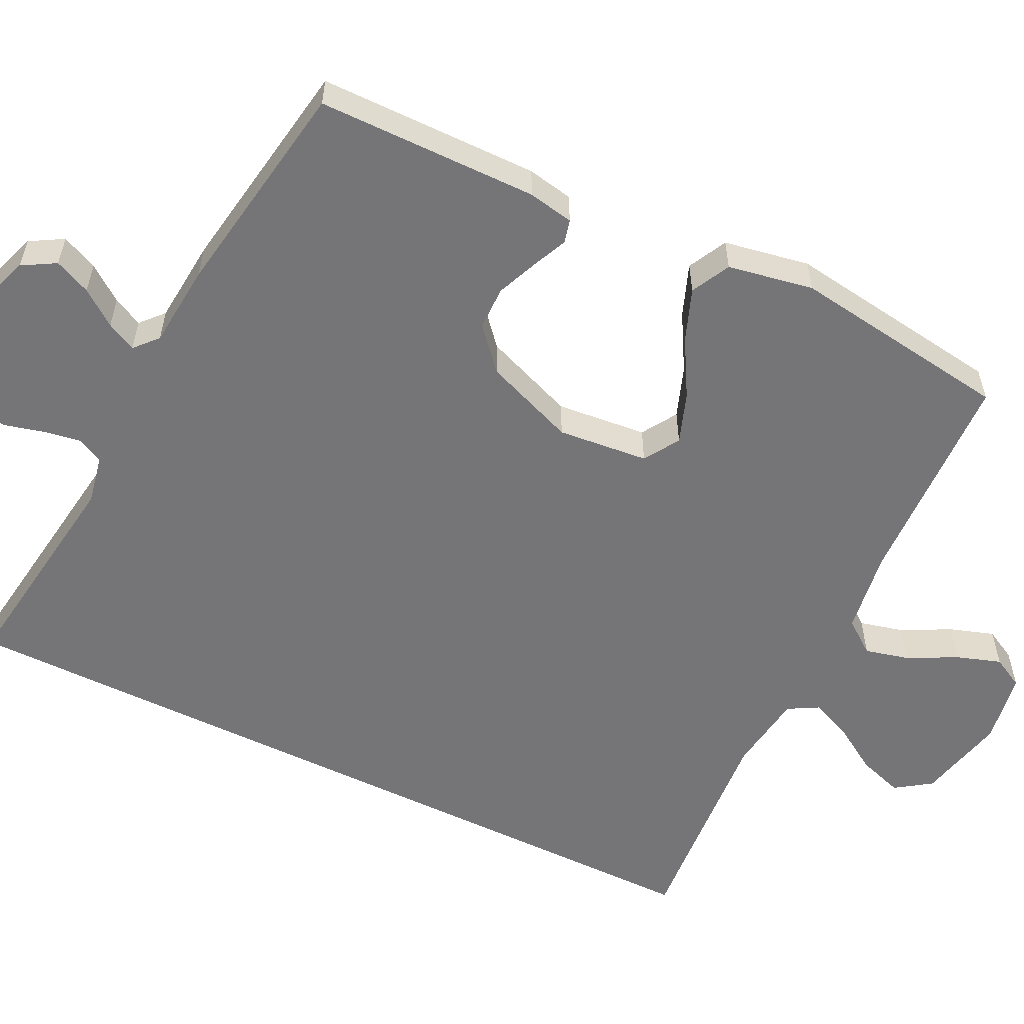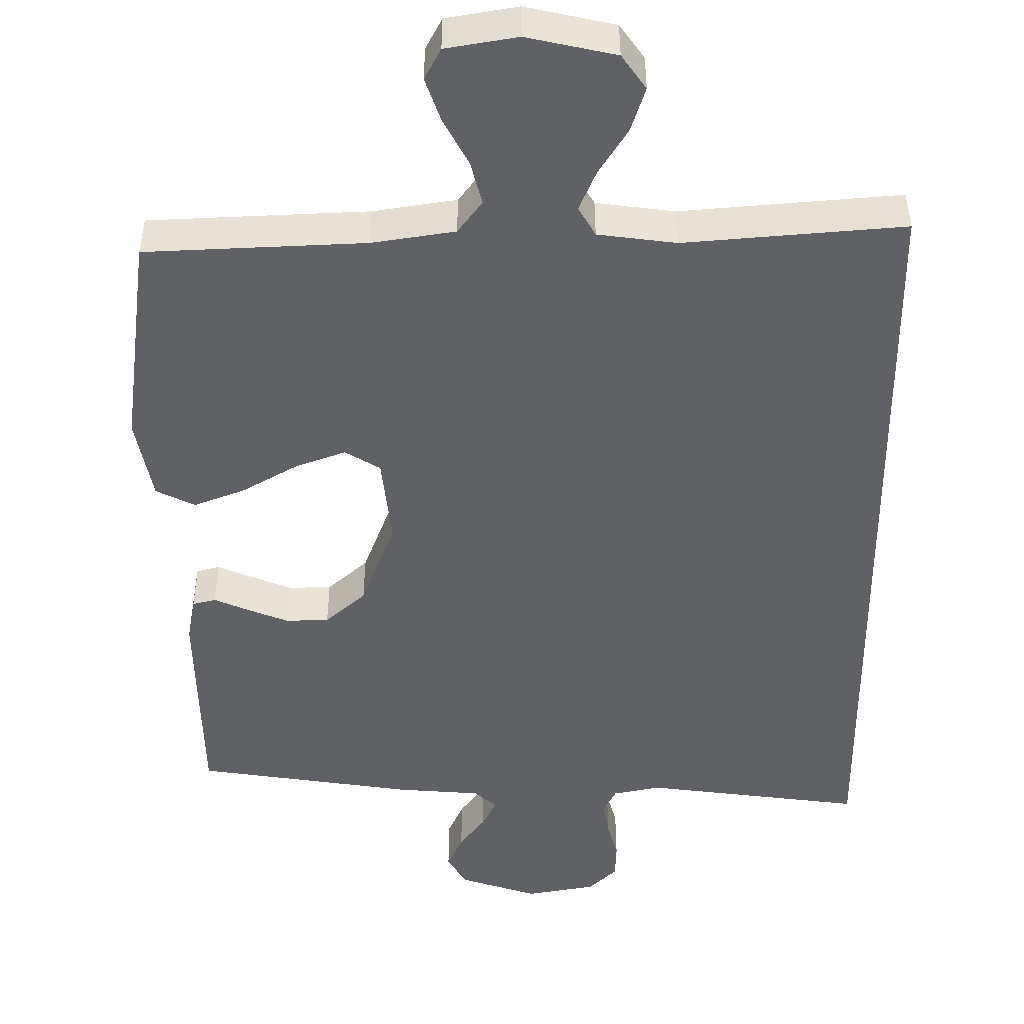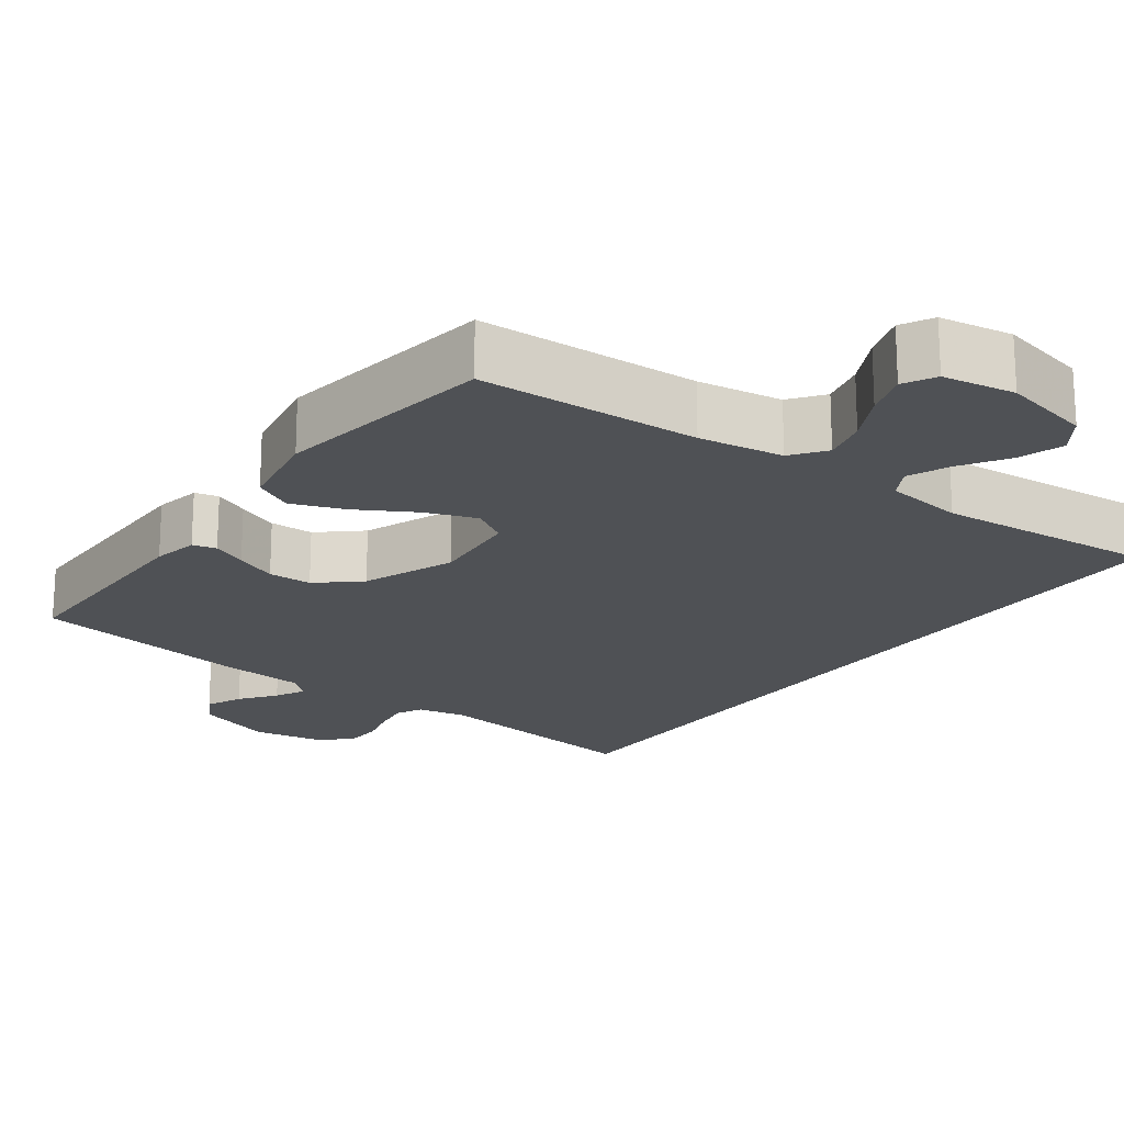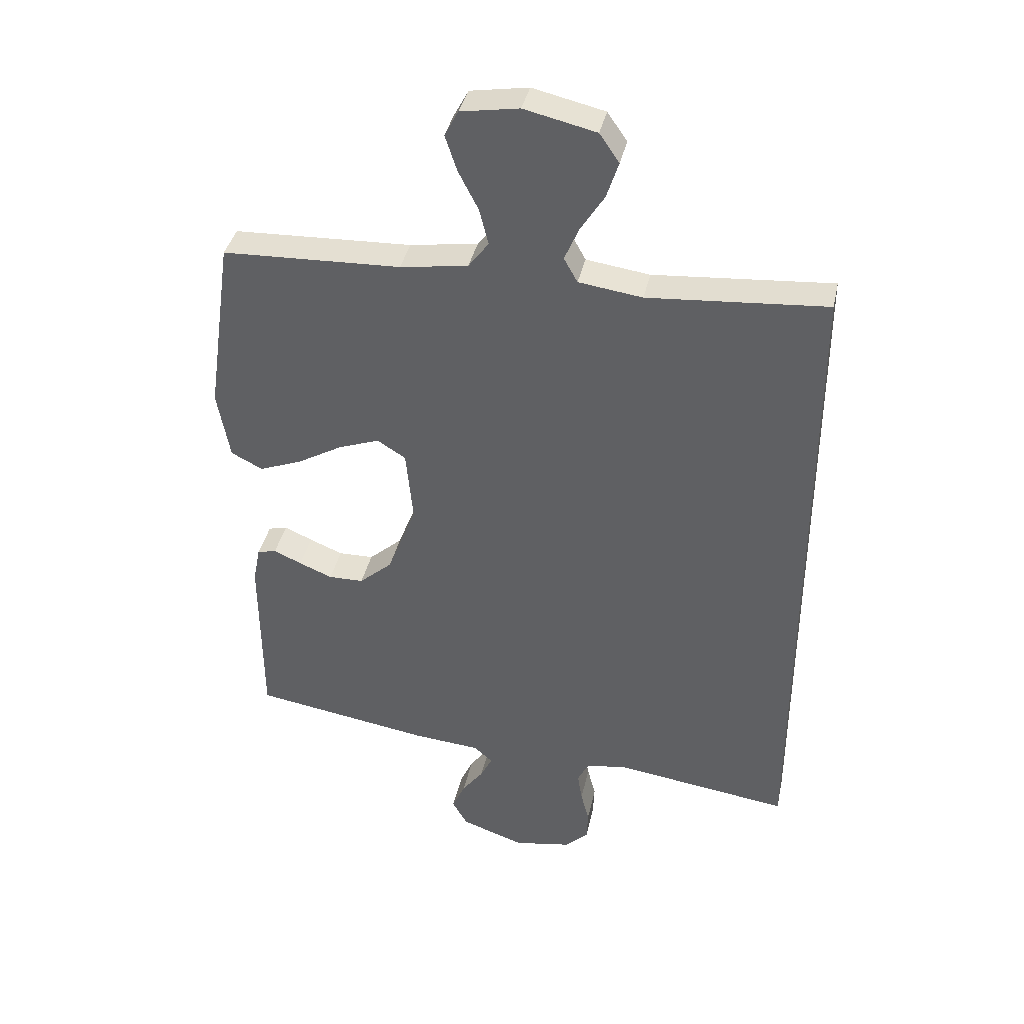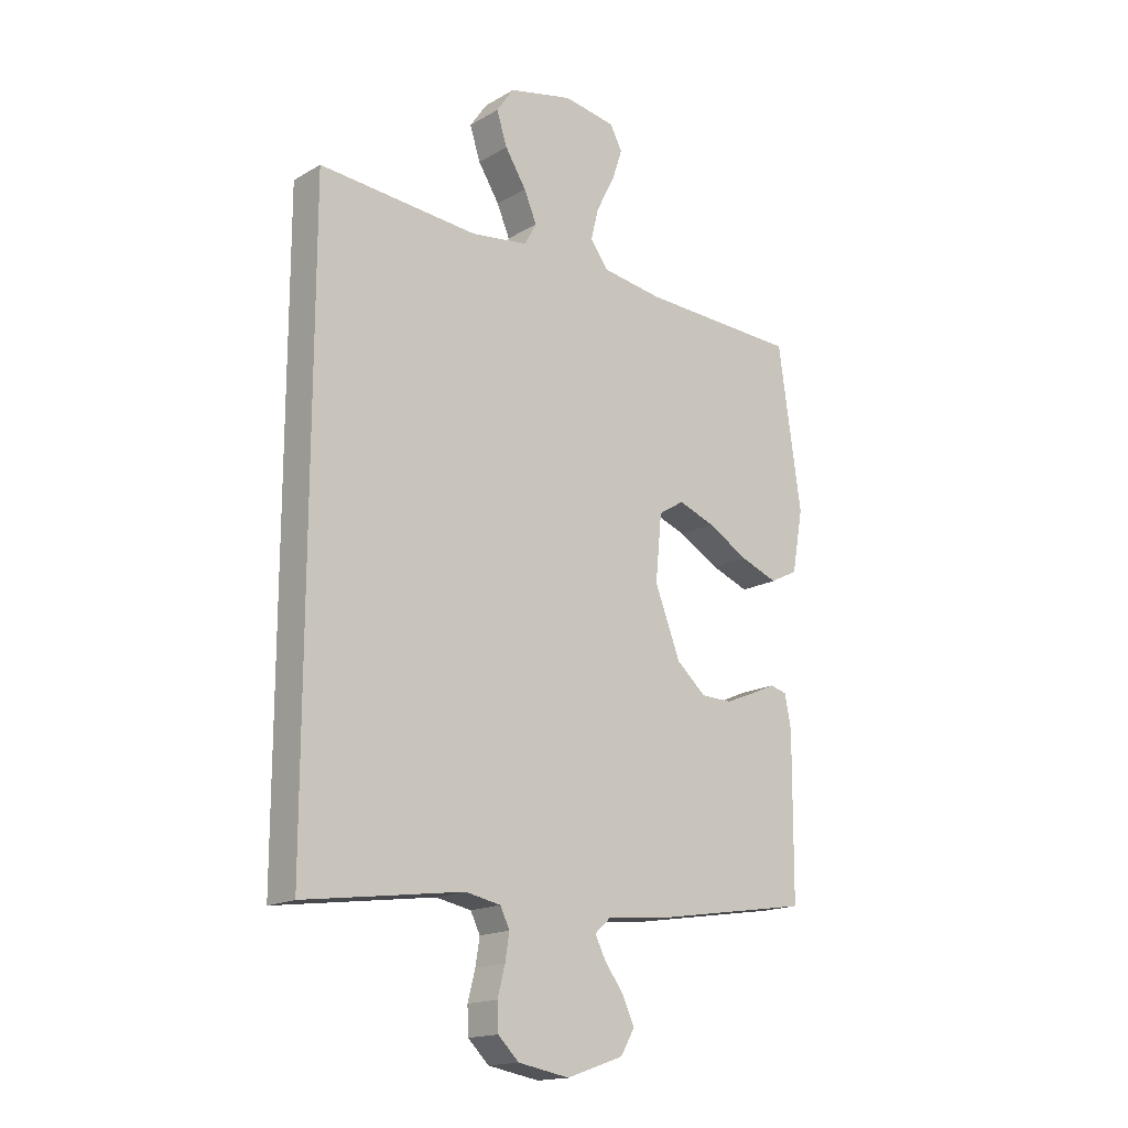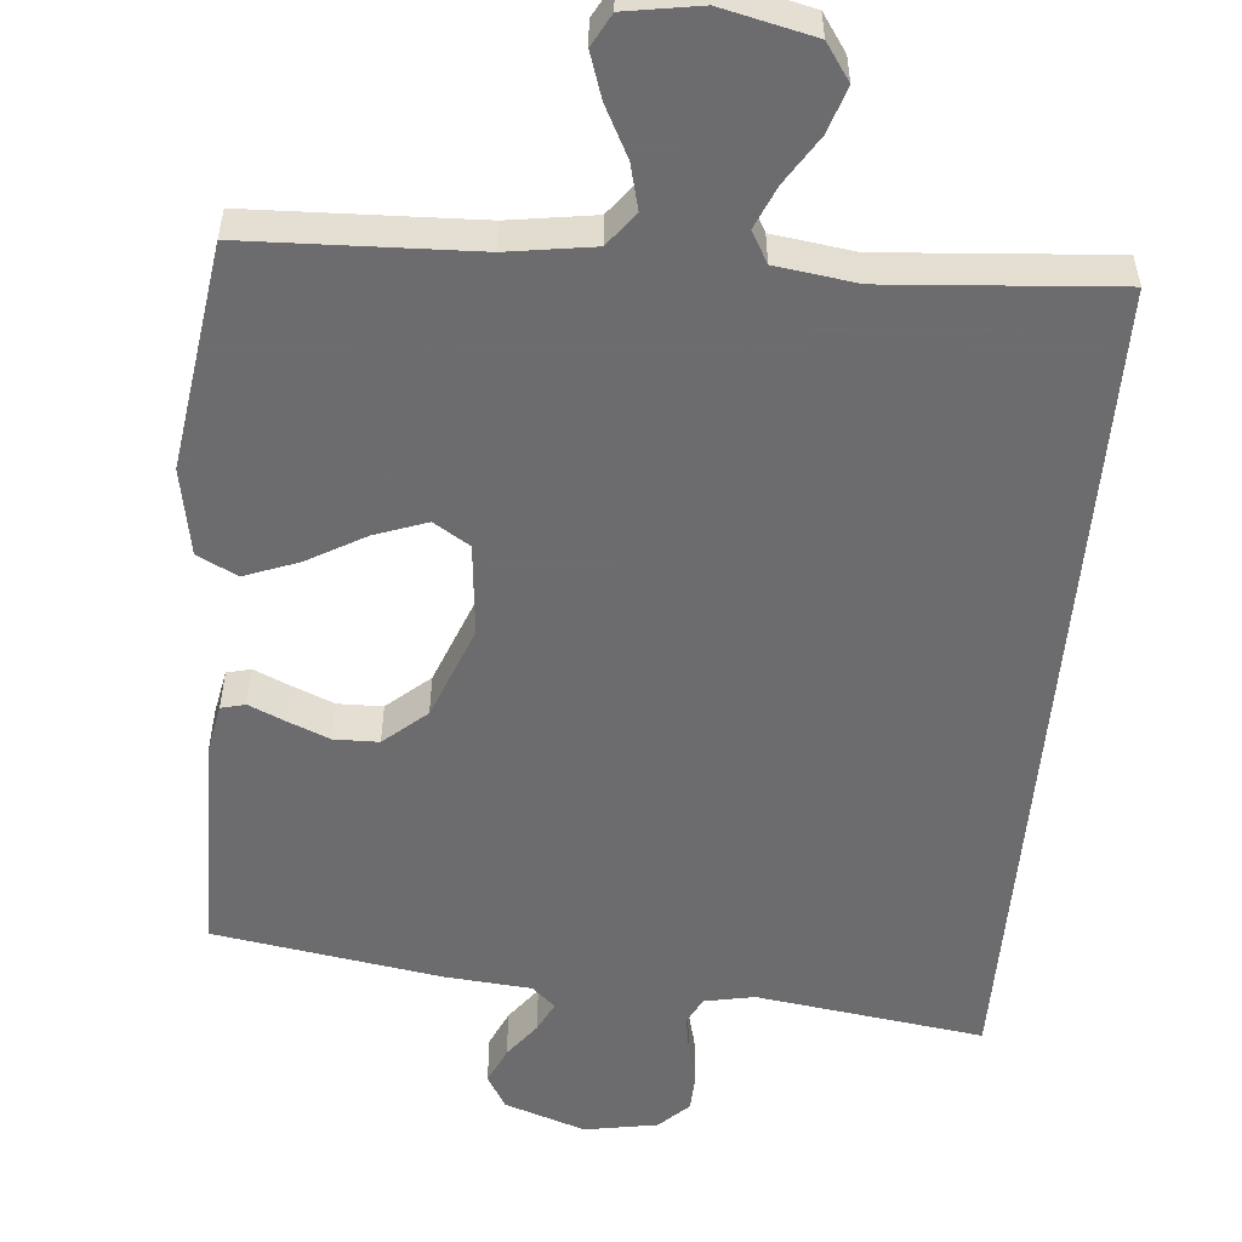
<metadata>
{"format":"obj","ext":"obj","renderer":"f3d","projection":"perspective","resolution":1024,"background":"white","views":[{"elev":-56.6,"azim":-116.1,"up":"+Y"},{"elev":-47.8,"azim":0.7,"up":"+Y"},{"elev":-19.8,"azim":-36.2,"up":"+Y"},{"elev":38.4,"azim":12.1,"up":"+Z"},{"elev":-16.9,"azim":139.0,"up":"+Z"},{"elev":-53.8,"azim":-5.0,"up":"+Y"}]}
</metadata>
<code>
v 0.5 0.07 0.529
v 0.5 0.07 -0.59
v 0.2 0.07 -0.548
v 0.134 0.07 -0.561
v 0.116 0.07 -0.597
v 0.124 0.07 -0.646
v 0.138 0.07 -0.7
v 0.136 0.07 -0.75
v 0.097 0.07 -0.788
v 0 0.07 -0.805
v -0.107 0.07 -0.768
v -0.133 0.07 -0.723
v -0.111 0.07 -0.674
v -0.075 0.07 -0.626
v -0.055 0.07 -0.586
v -0.086 0.07 -0.558
v -0.2 0.07 -0.548
v -0.5 0.07 -0.5
v -0.502 0.07 -0.2
v -0.49 0.07 -0.138
v -0.458 0.07 -0.13
v -0.411 0.07 -0.151
v -0.355 0.07 -0.174
v -0.296 0.07 -0.173
v -0.24 0.07 -0.124
v -0.192 0.07 0
v -0.204 0.07 0.123
v -0.252 0.07 0.153
v -0.321 0.07 0.128
v -0.398 0.07 0.084
v -0.469 0.07 0.057
v -0.522 0.07 0.084
v -0.543 0.07 0.2
v -0.5 0.07 0.5
v -0.2 0.07 0.511
v -0.086 0.07 0.528
v -0.052 0.07 0.573
v -0.067 0.07 0.633
v -0.101 0.07 0.699
v -0.121 0.07 0.759
v -0.098 0.07 0.802
v 0 0.07 0.818
v 0.121 0.07 0.79
v 0.154 0.07 0.742
v 0.134 0.07 0.681
v 0.094 0.07 0.618
v 0.07 0.07 0.562
v 0.093 0.07 0.521
v 0.2 0.07 0.506
v 0.5 0 0.529
v 0.5 0 -0.59
v 0.2 0 -0.548
v 0.134 0 -0.561
v 0.116 0 -0.597
v 0.124 0 -0.646
v 0.138 0 -0.7
v 0.136 0 -0.75
v 0.097 0 -0.788
v 0 0 -0.805
v -0.107 0 -0.768
v -0.133 0 -0.723
v -0.111 0 -0.674
v -0.075 0 -0.626
v -0.055 0 -0.586
v -0.086 0 -0.558
v -0.2 0 -0.548
v -0.5 0 -0.5
v -0.502 0 -0.2
v -0.49 0 -0.138
v -0.458 0 -0.13
v -0.411 0 -0.151
v -0.355 0 -0.174
v -0.296 0 -0.173
v -0.24 0 -0.124
v -0.192 0 0
v -0.204 0 0.123
v -0.252 0 0.153
v -0.321 0 0.128
v -0.398 0 0.084
v -0.469 0 0.057
v -0.522 0 0.084
v -0.543 0 0.2
v -0.5 0 0.5
v -0.2 0 0.511
v -0.086 0 0.528
v -0.052 0 0.573
v -0.067 0 0.633
v -0.101 0 0.699
v -0.121 0 0.759
v -0.098 0 0.802
v 0 0 0.818
v 0.121 0 0.79
v 0.154 0 0.742
v 0.134 0 0.681
v 0.094 0 0.618
v 0.07 0 0.562
v 0.093 0 0.521
v 0.2 0 0.506
f 44 45 46
f 43 44 46
f 42 43 46
f 41 42 46
f 40 41 46
f 39 40 46
f 38 39 46
f 37 38 46 47
f 36 37 47 48
f 33 34 35
f 32 33 35
f 31 32 35
f 30 31 35
f 29 30 35
f 36 48 49
f 35 36 49
f 29 35 49
f 28 29 49
f 20 21 22
f 19 20 22
f 18 19 22
f 17 18 22
f 16 17 22
f 15 16 22 23
f 12 13 14
f 11 12 14
f 10 11 14
f 9 10 14
f 8 9 14
f 7 8 14
f 6 7 14
f 5 6 14 15
f 15 23 24
f 5 15 24
f 4 5 24
f 1 2 3
f 27 28 49 1
f 3 4 24 25
f 3 25 26
f 1 3 26 27
f 95 94 93
f 95 93 92
f 95 92 91
f 95 91 90
f 95 90 89
f 95 89 88
f 95 88 87
f 96 95 87 86
f 97 96 86 85
f 84 83 82
f 84 82 81
f 84 81 80
f 84 80 79
f 84 79 78
f 98 97 85
f 98 85 84
f 98 84 78
f 98 78 77
f 71 70 69
f 71 69 68
f 71 68 67
f 71 67 66
f 71 66 65
f 72 71 65 64
f 63 62 61
f 63 61 60
f 63 60 59
f 63 59 58
f 63 58 57
f 63 57 56
f 63 56 55
f 64 63 55 54
f 73 72 64
f 73 64 54
f 73 54 53
f 52 51 50
f 50 98 77 76
f 74 73 53 52
f 75 74 52
f 76 75 52 50
f 1 50 51 2
f 2 51 52 3
f 3 52 53 4
f 4 53 54 5
f 5 54 55 6
f 6 55 56 7
f 7 56 57 8
f 8 57 58 9
f 9 58 59 10
f 10 59 60 11
f 11 60 61 12
f 12 61 62 13
f 13 62 63 14
f 14 63 64 15
f 15 64 65 16
f 16 65 66 17
f 17 66 67 18
f 18 67 68 19
f 19 68 69 20
f 20 69 70 21
f 21 70 71 22
f 22 71 72 23
f 23 72 73 24
f 24 73 74 25
f 25 74 75 26
f 26 75 76 27
f 27 76 77 28
f 28 77 78 29
f 29 78 79 30
f 30 79 80 31
f 31 80 81 32
f 32 81 82 33
f 33 82 83 34
f 34 83 84 35
f 35 84 85 36
f 36 85 86 37
f 37 86 87 38
f 38 87 88 39
f 39 88 89 40
f 40 89 90 41
f 41 90 91 42
f 42 91 92 43
f 43 92 93 44
f 44 93 94 45
f 45 94 95 46
f 46 95 96 47
f 47 96 97 48
f 48 97 98 49
f 49 98 50 1

</code>
